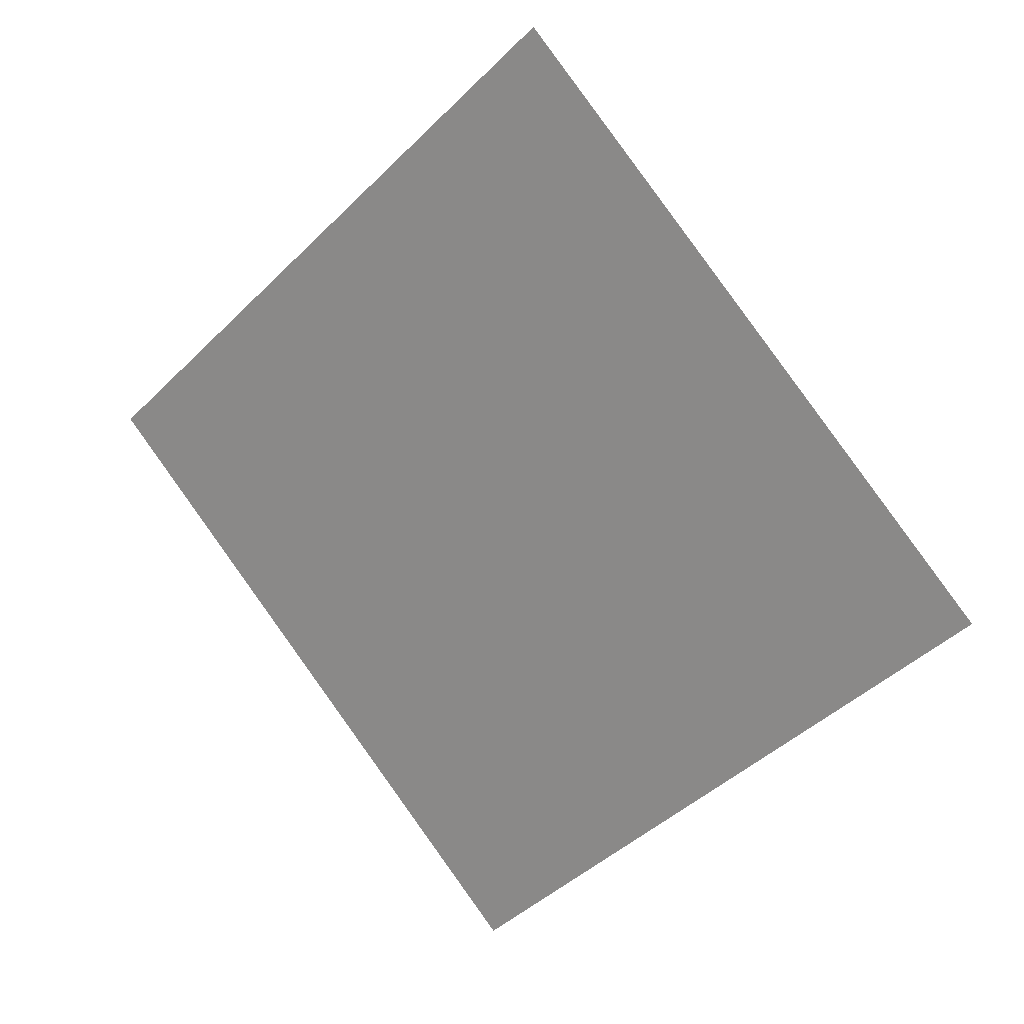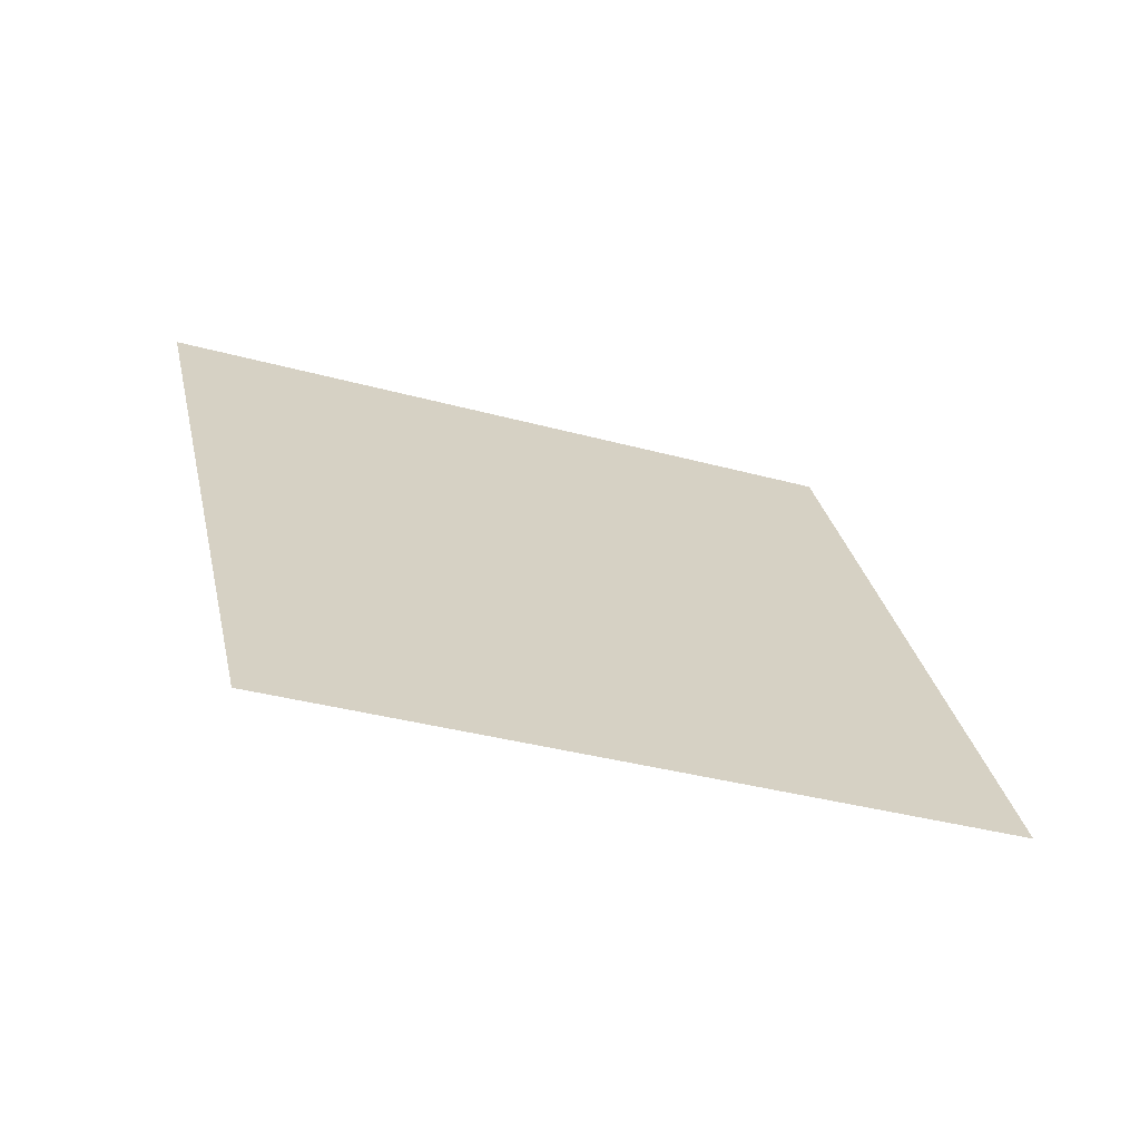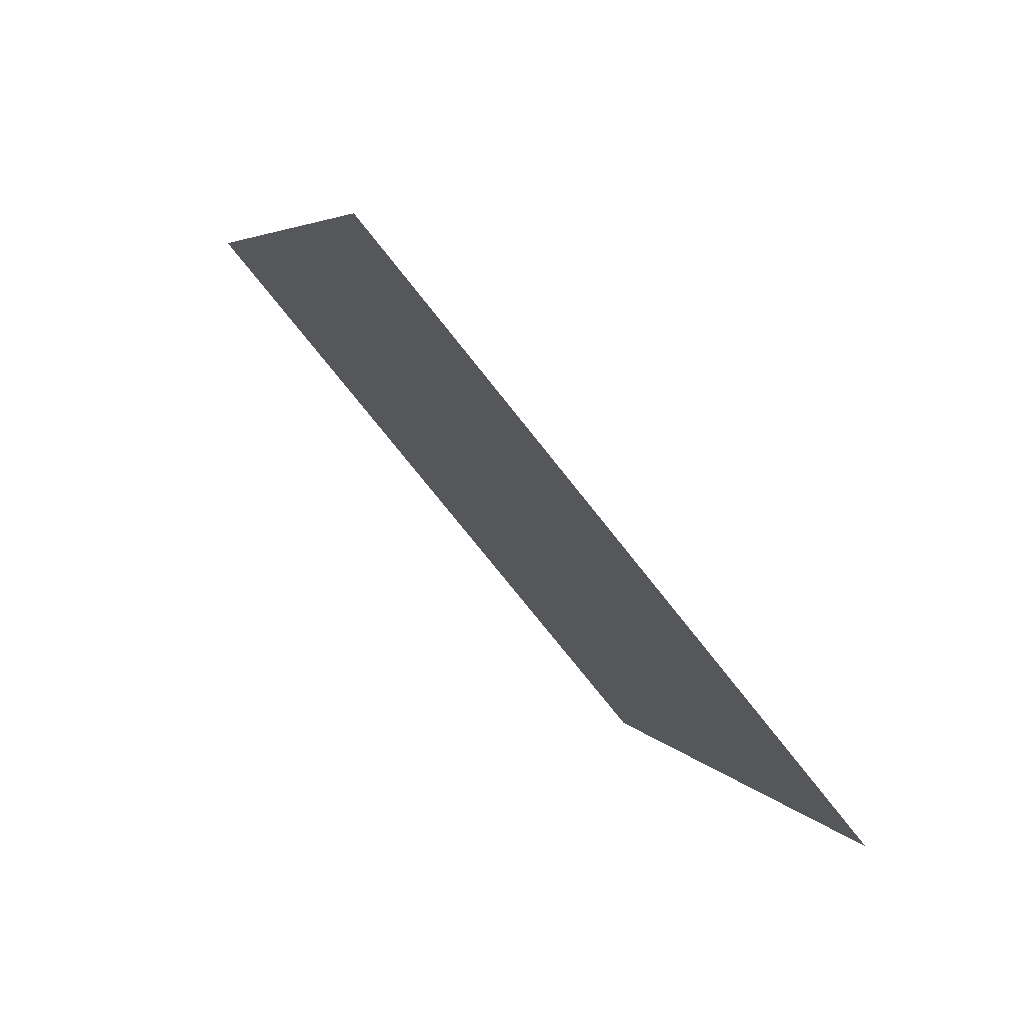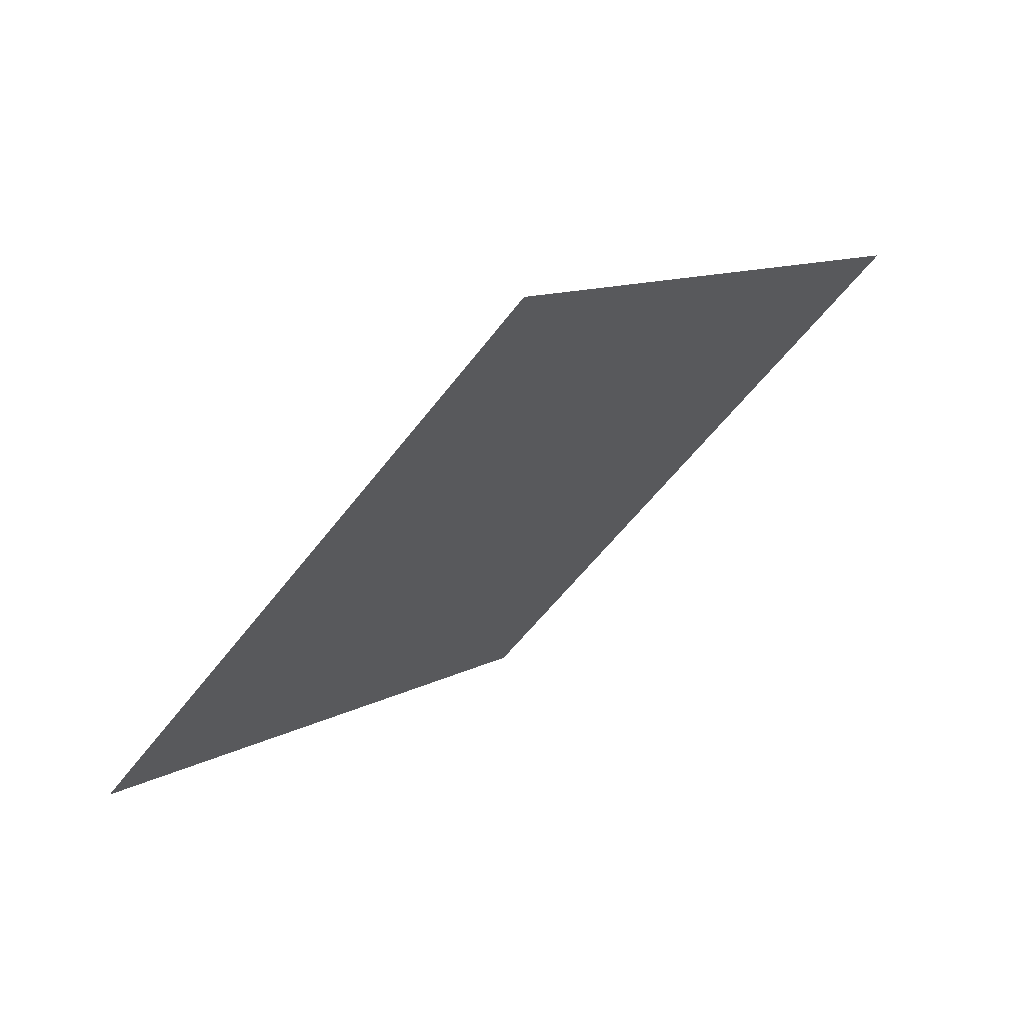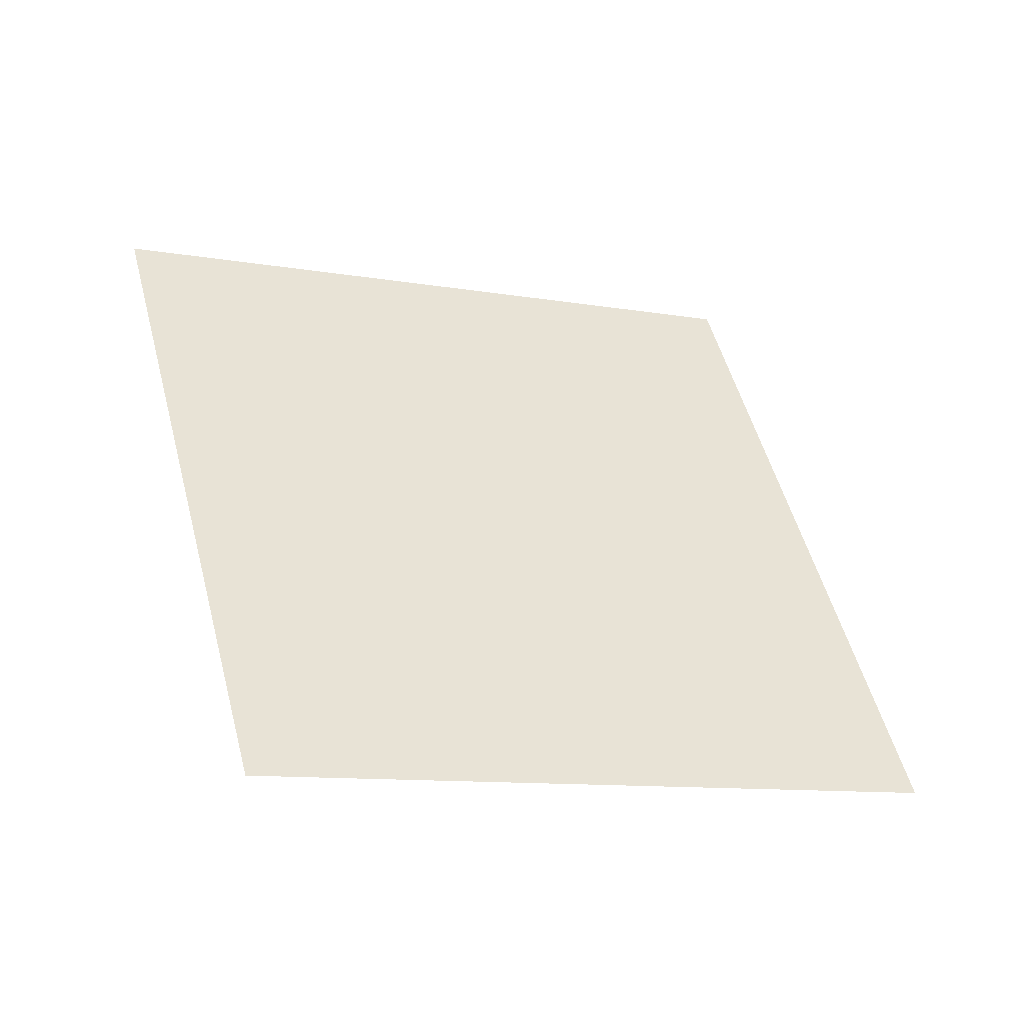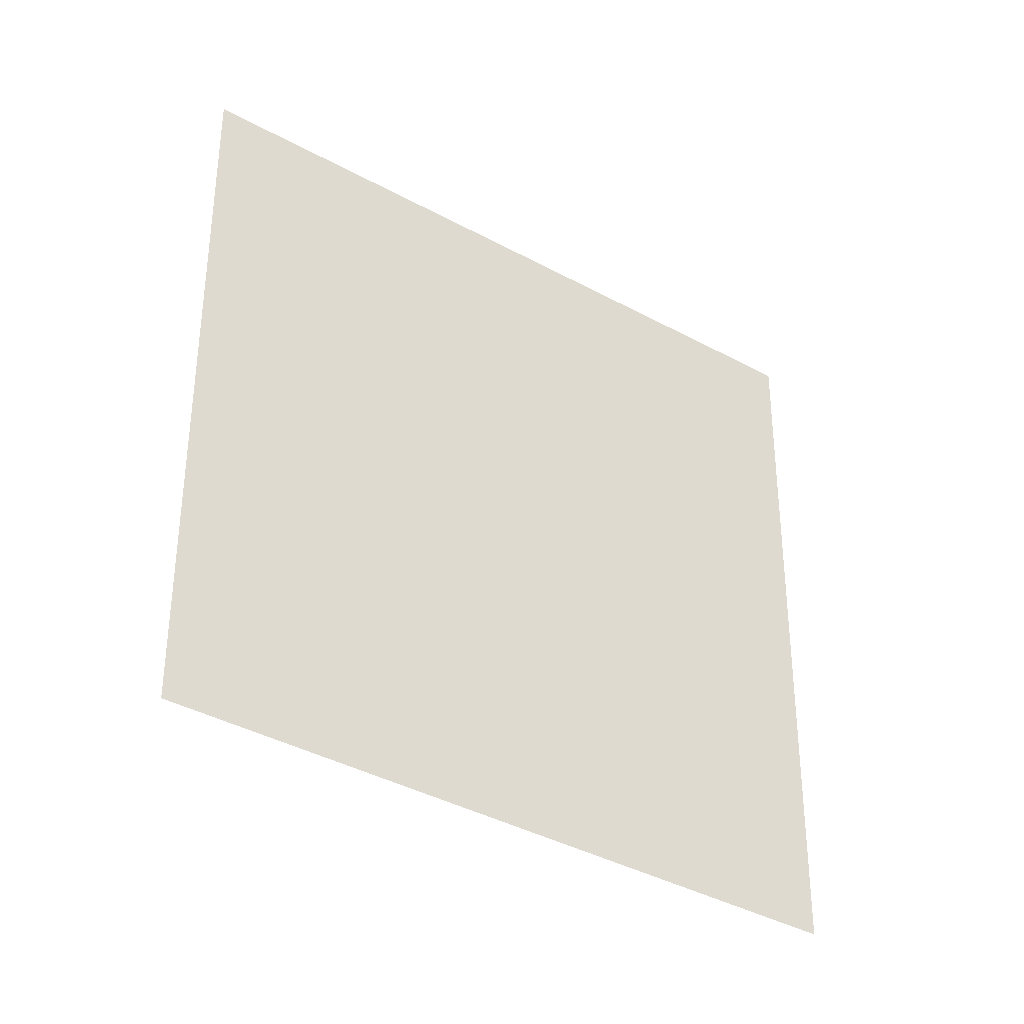
<metadata>
{"format":"obj","ext":"obj","renderer":"f3d","projection":"perspective","resolution":1024,"background":"white","views":[{"elev":77.5,"azim":-101.7,"up":"+Y"},{"elev":-15.4,"azim":-176.3,"up":"+Y"},{"elev":-42.6,"azim":-40.6,"up":"+Z"},{"elev":2.2,"azim":-32.3,"up":"+Y"},{"elev":4.9,"azim":179.6,"up":"+Y"},{"elev":7.3,"azim":-19.4,"up":"+Z"}]}
</metadata>
<code>
o Plane.072_Plane.852
v 0.5513 -2.225 -0.2159
v 0.7381 -1.698 0.3389
v 1.265 -2.14 -0.5373
v 1.452 -1.613 0.01757
f 2 3 1
f 2 4 3

</code>
